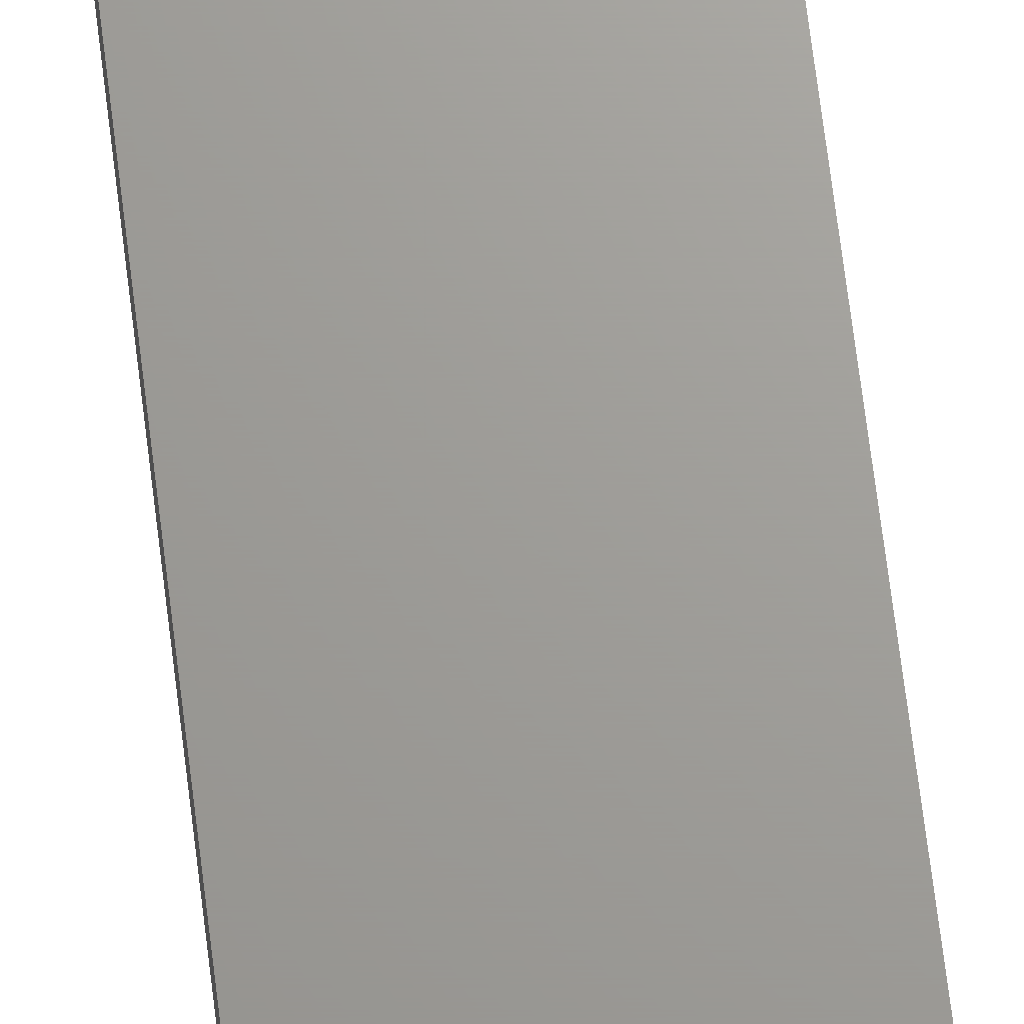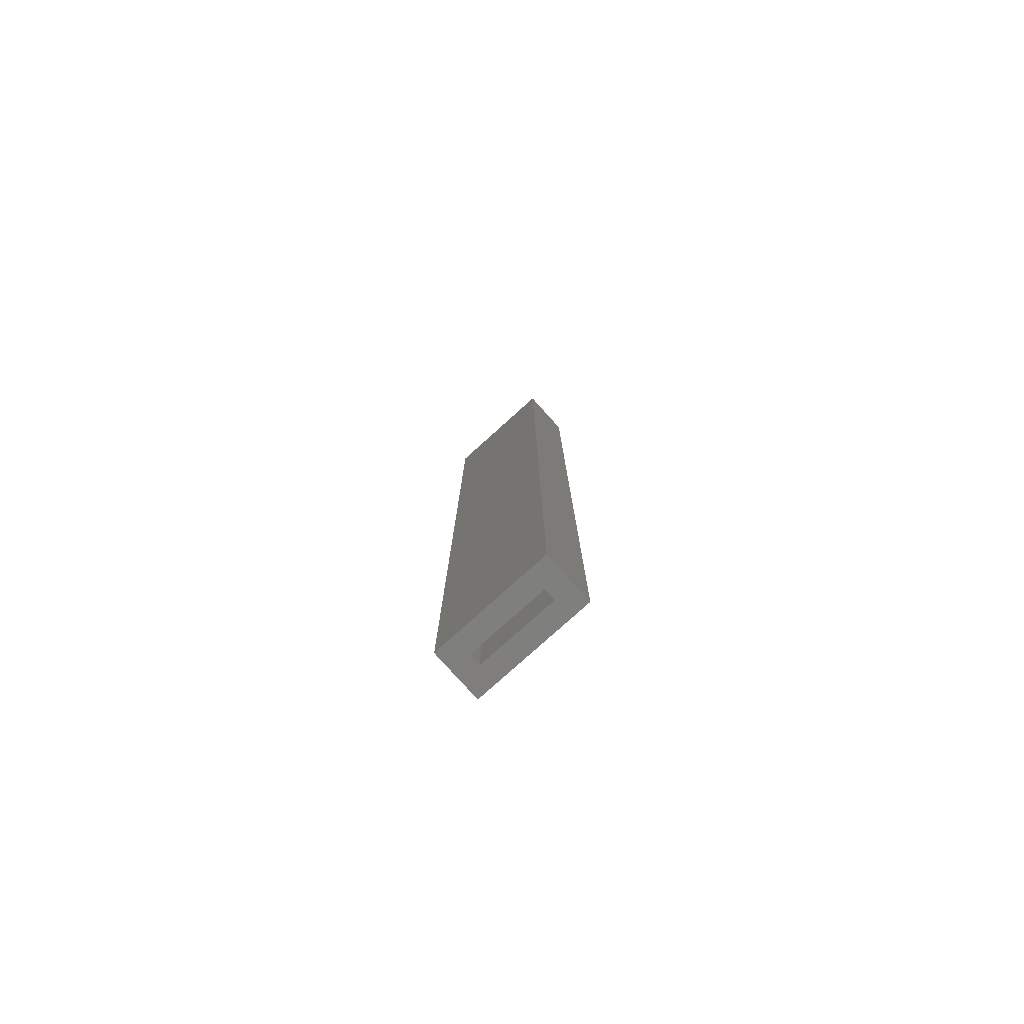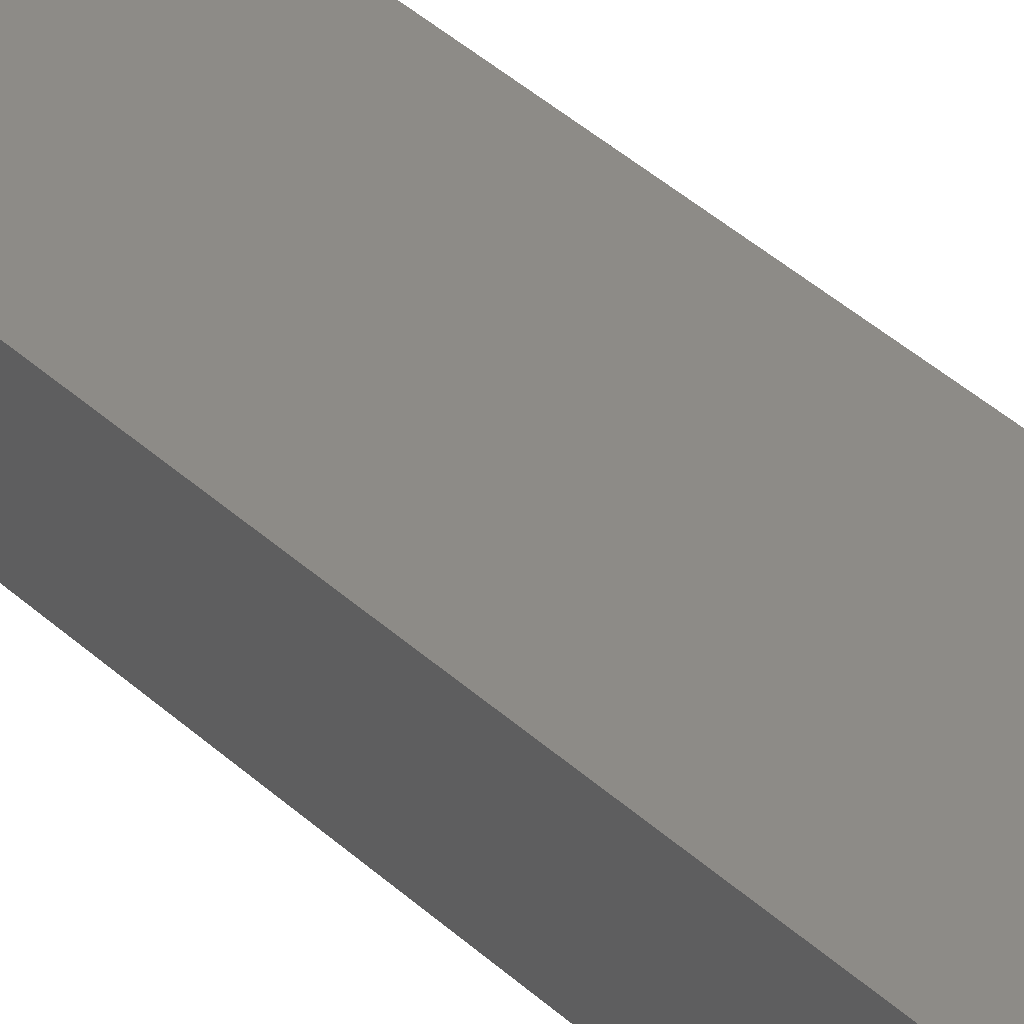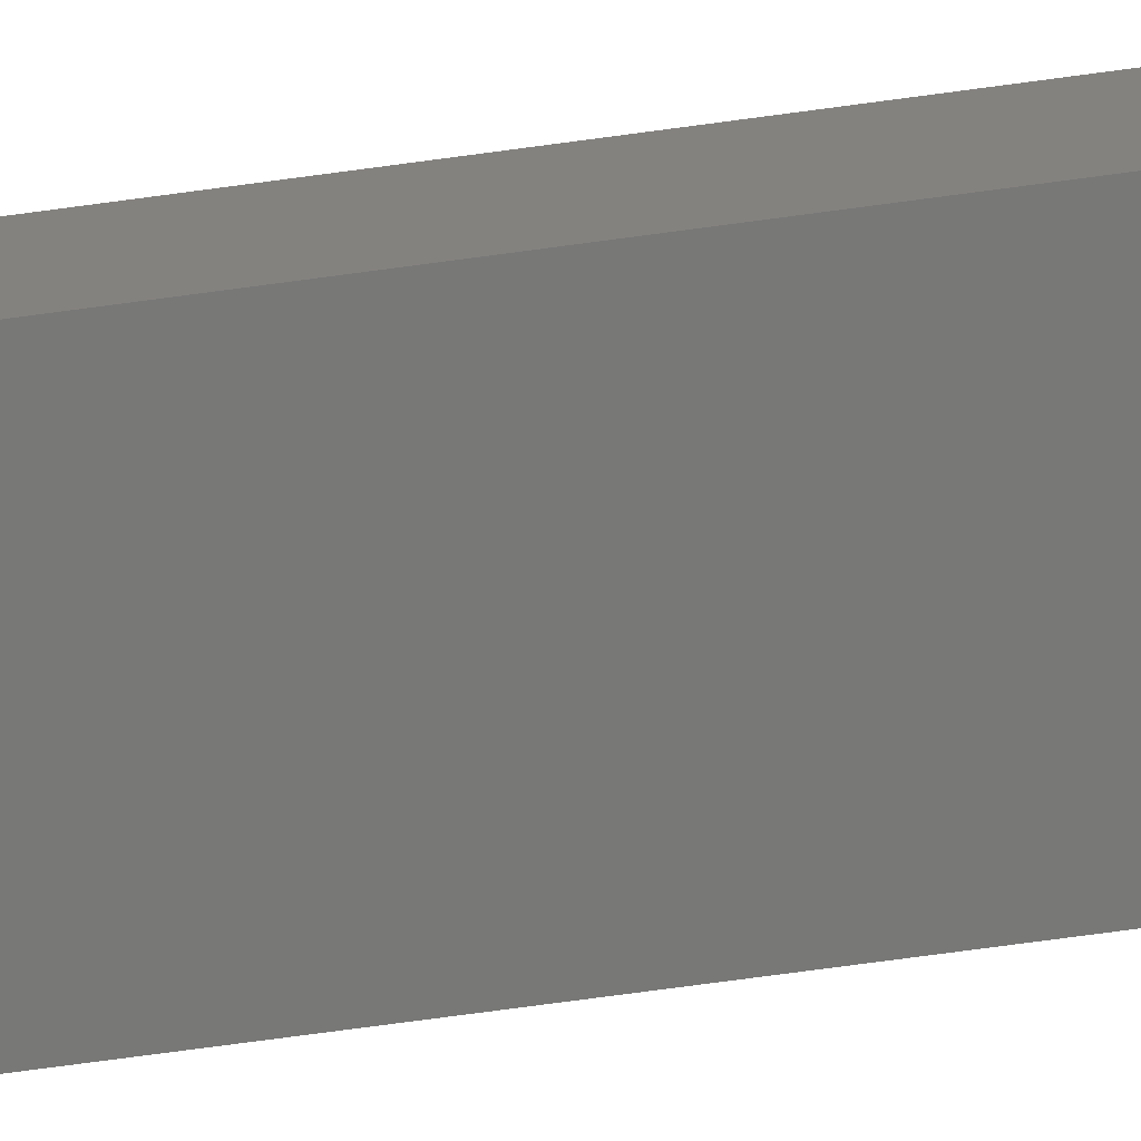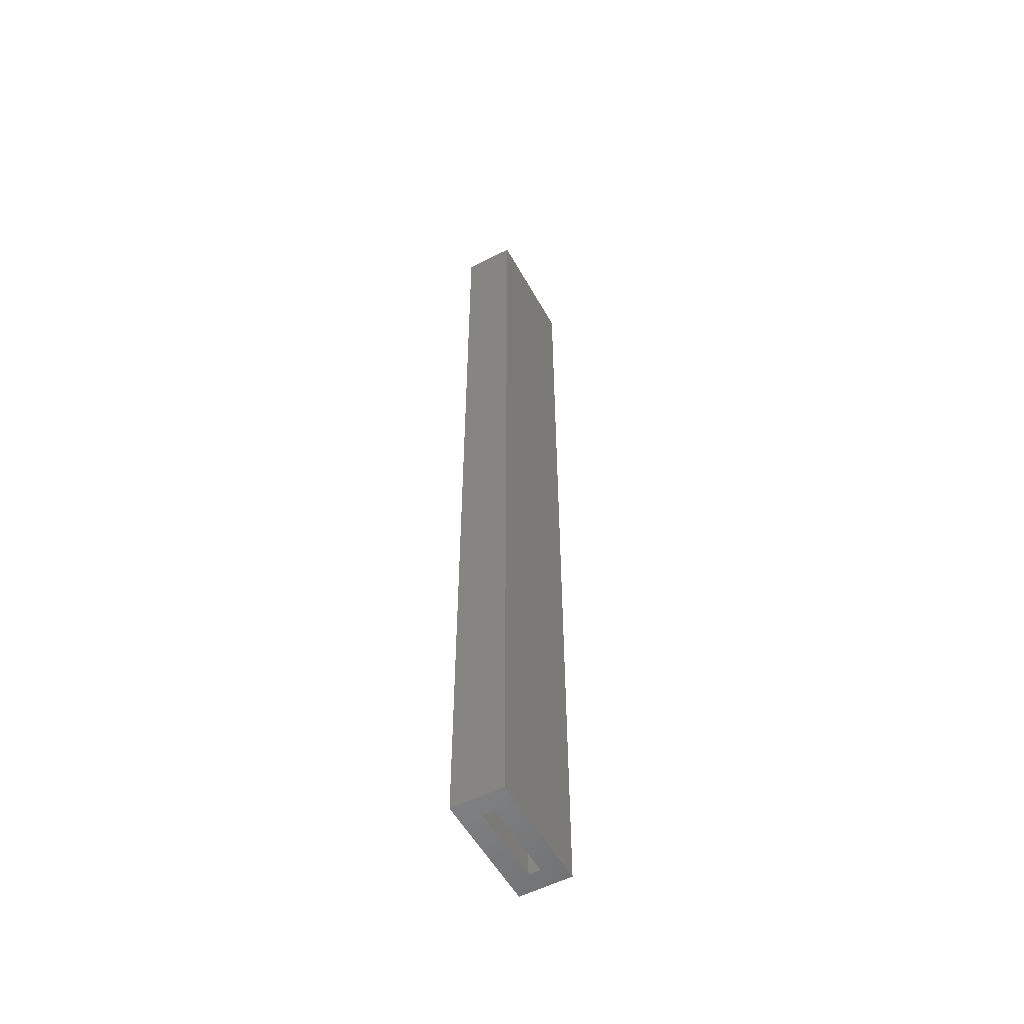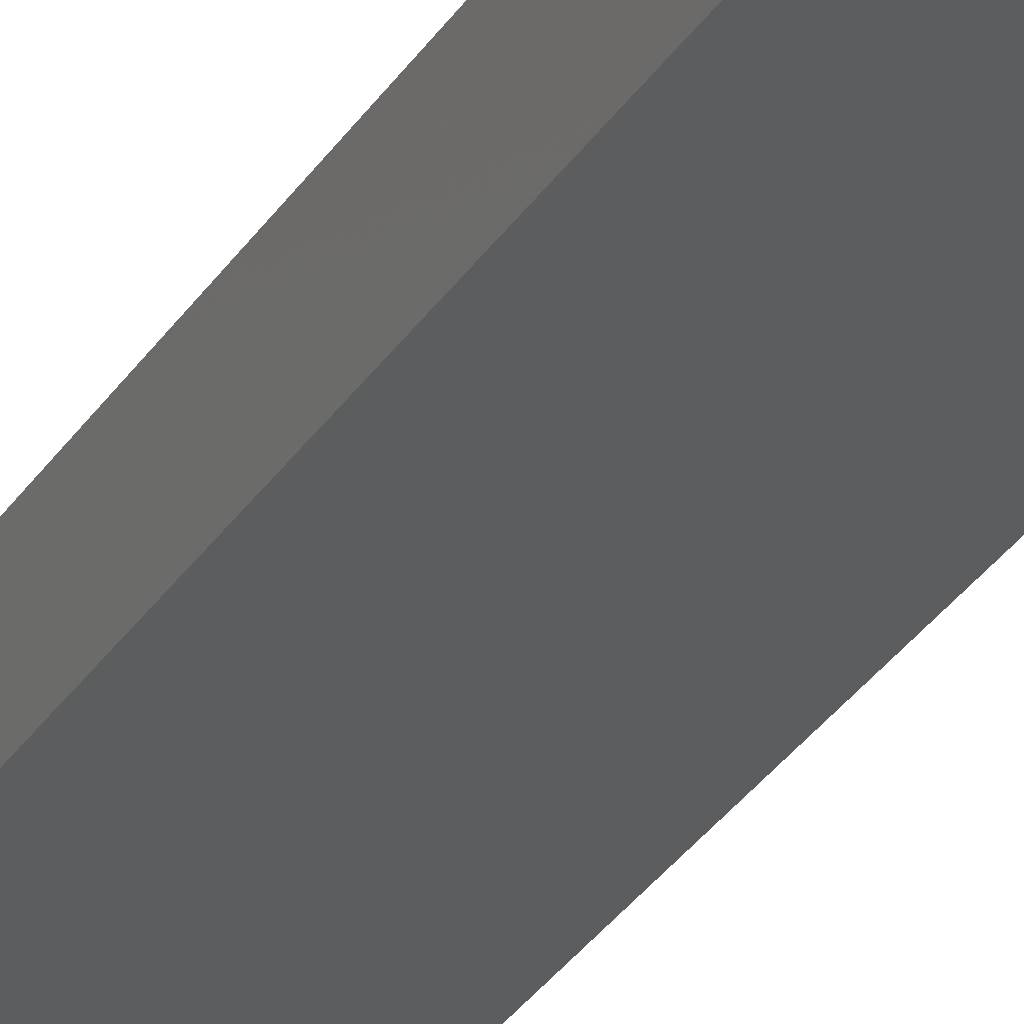
<metadata>
{"format":"stl","ext":"stl","renderer":"f3d","projection":"perspective","resolution":1024,"background":"white","views":[{"elev":68.8,"azim":-7.0,"up":"+Y"},{"elev":-79.0,"azim":42.0,"up":"+Z"},{"elev":34.4,"azim":-37.9,"up":"+Y"},{"elev":-70.7,"azim":97.8,"up":"+Y"},{"elev":-54.7,"azim":-61.3,"up":"+Z"},{"elev":-30.2,"azim":153.7,"up":"+Y"}]}
</metadata>
<code>
# stl→obj: 16 verts, 28 faces
v -0.03125 0.009211 0
v -0.03125 0 0
v -0.04688 0.02484 0
v 0.04688 0.02484 0
v 0.04688 -0.01562 0
v 0.03125 0 0
v 0.03125 0.009211 0
v -0.04688 -0.01562 0
v -0.03125 0 0.7344
v 0.03125 0 0.7344
v 0.03125 0.009211 0.7344
v -0.03125 0.009211 0.7344
v -0.04688 -0.01562 0.75
v 0.04688 -0.01562 0.75
v -0.04688 0.02484 0.75
v 0.04688 0.02484 0.75
f 1 2 3
f 4 5 6
f 4 6 7
f 4 7 1
f 4 1 3
f 3 2 8
f 8 2 6
f 8 6 5
f 2 9 6
f 6 9 10
f 6 10 7
f 7 10 11
f 7 11 1
f 1 11 12
f 1 12 2
f 2 12 9
f 12 11 9
f 9 11 10
f 13 14 15
f 15 14 16
f 3 8 15
f 15 8 13
f 4 3 16
f 16 3 15
f 5 4 14
f 14 4 16
f 8 5 13
f 13 5 14

</code>
